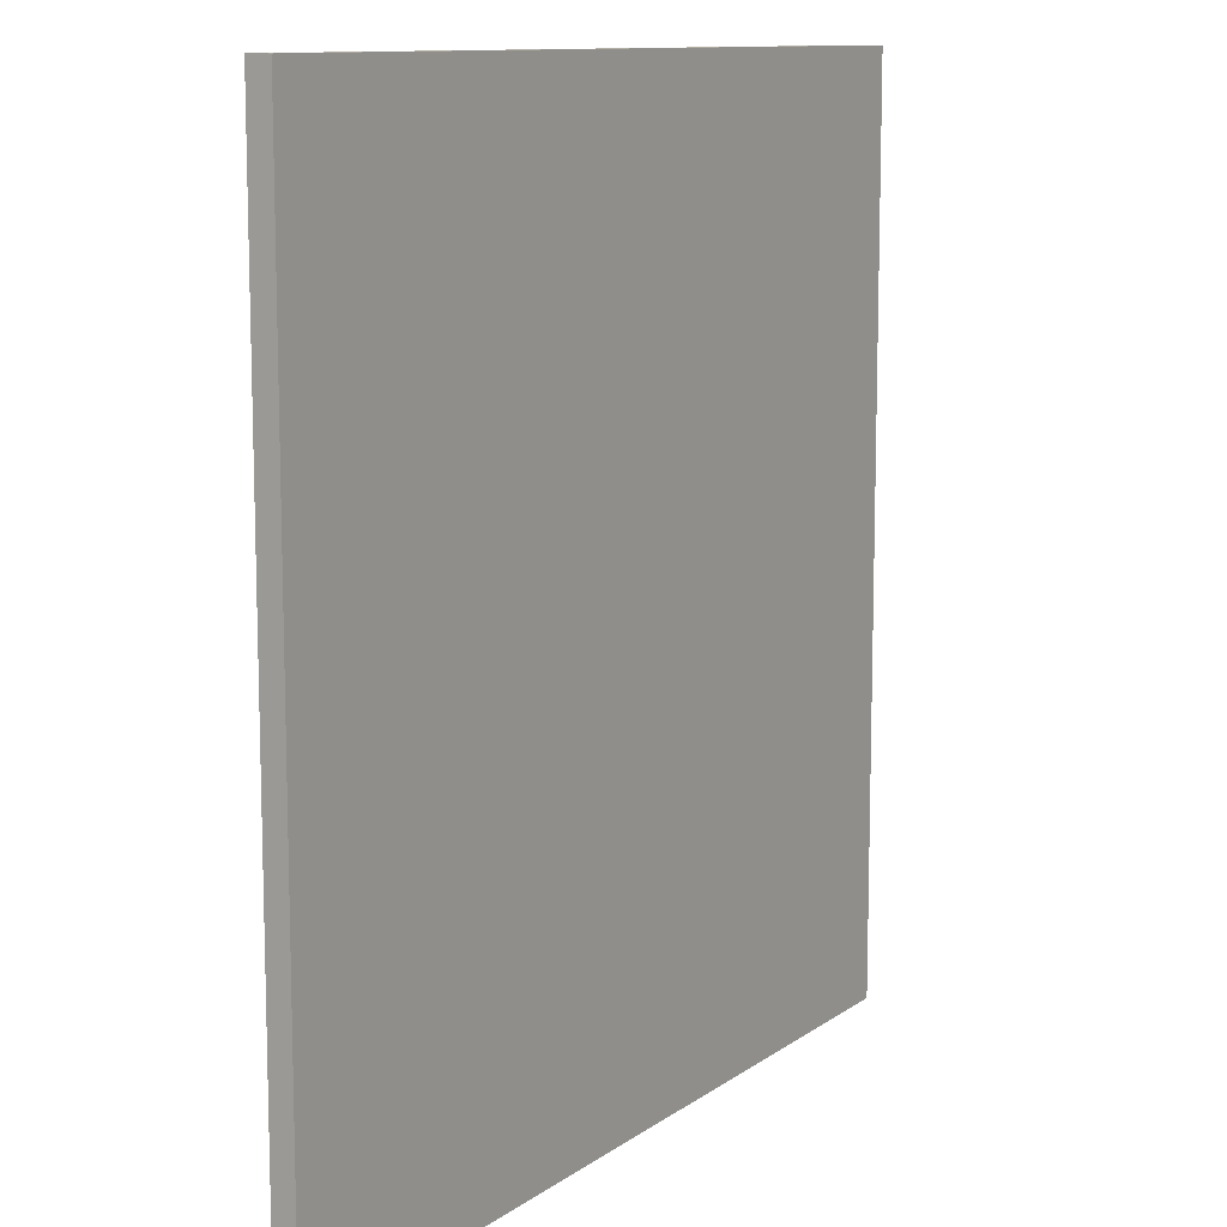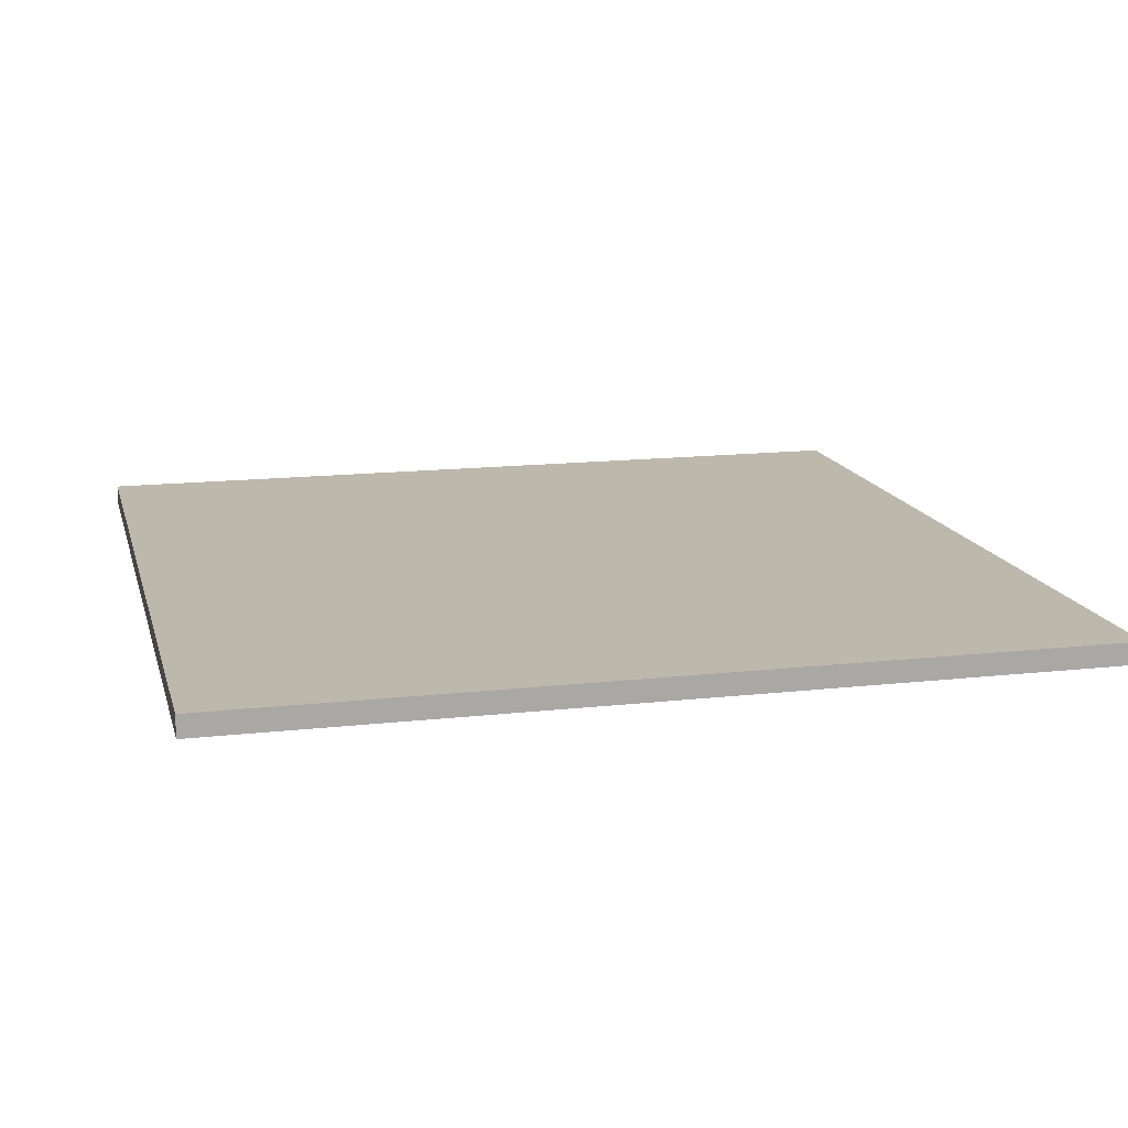
<metadata>
{"format":"obj","ext":"obj","renderer":"f3d","projection":"perspective","resolution":1024,"background":"white","views":[{"elev":11.0,"azim":121.3,"up":"+Y"},{"elev":14.7,"azim":-103.8,"up":"+Z"}]}
</metadata>
<code>
o
v -2 0 -1.9
v -2 0 -2
v -2 4 -1.9
v -2 4 -2
v 2 0 -1.9
v 2 0 -2
v 2 4 -1.9
v 2 4 -2
v -2 0 -1.9
v -2 4 -1.9
v -1.9 2.1 -1.9
v -1.9 2.2 -1.9
v -1.8 0 -1.9
v -1.8 0.1 -1.9
v -1.8 2 -1.9
v -1.8 2.1 -1.9
v -1.7 0.1 -1.9
v -1.7 0.4 -1.9
v -1.7 1.9 -1.9
v -1.7 2 -1.9
v -1.7 2.1 -1.9
v -1.7 2.2 -1.9
v -1.6 0 -1.9
v -1.6 0.3 -1.9
v -1.6 0.4 -1.9
v -1.6 0.5 -1.9
v -1.6 2 -1.9
v -1.6 2.1 -1.9
v -1.5 0.3 -1.9
v -1.5 0.4 -1.9
v -1.5 0.5 -1.9
v -1.5 0.6 -1.9
v -1.5 1.8 -1.9
v -1.5 1.9 -1.9
v -1.4 0.4 -1.9
v -1.4 0.6 -1.9
v -1.4 0.8 -1.9
v -1.4 1.9 -1.9
v -1.4 2 -1.9
v -1.3 0.6 -1.9
v -1.3 0.7 -1.9
v -1.3 0.8 -1.9
v -1.3 0.9 -1.9
v -1.2 0.7 -1.9
v -1.2 0.8 -1.9
v -1.2 0.9 -1.9
v -1.2 1.1 -1.9
v -1.2 1.7 -1.9
v -1.2 1.8 -1.9
v -1.1 0.8 -1.9
v -1.1 1 -1.9
v -1.1 1.1 -1.9
v -1.1 1.3 -1.9
v -1.1 1.8 -1.9
v -1.1 1.9 -1.9
v -1 1 -1.9
v -1 1.2 -1.9
v -1 1.3 -1.9
v -1 1.5 -1.9
v -0.9 1.2 -1.9
v -0.9 1.4 -1.9
v -0.9 1.5 -1.9
v -0.9 1.6 -1.9
v -0.8 1.4 -1.9
v -0.8 1.5 -1.9
v -0.8 1.6 -1.9
v -0.8 1.7 -1.9
v -0.7 1.5 -1.9
v -0.7 1.7 -1.9
v -0.7 1.8 -1.9
v -0.7 2 -1.9
v -0.6 1.7 -1.9
v -0.6 1.9 -1.9
v -0.6 2 -1.9
v -0.6 2.1 -1.9
v -0.5 1.9 -1.9
v -0.5 2 -1.9
v -0.5 2.1 -1.9
v -0.5 2.2 -1.9
v -0.4 2 -1.9
v -0.4 2.1 -1.9
v -0.4 2.2 -1.9
v -0.4 2.4 -1.9
v -0.3 2.1 -1.9
v -0.3 2.3 -1.9
v -0.3 2.4 -1.9
v -0.3 2.5 -1.9
v -0.2 2.3 -1.9
v -0.2 2.4 -1.9
v -0.2 2.5 -1.9
v -0.2 2.6 -1.9
v -0.1 2.4 -1.9
v -0.1 2.5 -1.9
v -0.1 2.6 -1.9
v -0.1 2.7 -1.9
v 2.384e-07 2.5 -1.9
v 2.384e-07 2.6 -1.9
v 2.384e-07 2.7 -1.9
v 2.384e-07 2.8 -1.9
v 0.1 2.6 -1.9
v 0.1 2.7 -1.9
v 0.1 2.8 -1.9
v 0.1 2.9 -1.9
v 0.2 2.9 -1.9
v 0.2 3.1 -1.9
v 0.3 2.6 -1.9
v 0.3 2.7 -1.9
v 0.3 2.8 -1.9
v 0.3 3 -1.9
v 0.3 3.1 -1.9
v 0.3 3.2 -1.9
v 0.4 2.5 -1.9
v 0.4 2.6 -1.9
v 0.4 2.7 -1.9
v 0.4 2.8 -1.9
v 0.4 3 -1.9
v 0.4 3.1 -1.9
v 0.4 3.2 -1.9
v 0.4 3.3 -1.9
v 0.5 2.3 -1.9
v 0.5 2.5 -1.9
v 0.5 2.6 -1.9
v 0.5 2.7 -1.9
v 0.5 3.1 -1.9
v 0.5 3.2 -1.9
v 0.5 3.3 -1.9
v 0.5 3.4 -1.9
v 0.6 2.2 -1.9
v 0.6 2.3 -1.9
v 0.6 2.4 -1.9
v 0.6 2.6 -1.9
v 0.6 3.2 -1.9
v 0.6 3.3 -1.9
v 0.6 3.4 -1.9
v 0.6 3.6 -1.9
v 0.7 2 -1.9
v 0.7 2.2 -1.9
v 0.7 2.3 -1.9
v 0.7 2.4 -1.9
v 0.7 3.3 -1.9
v 0.7 3.5 -1.9
v 0.7 3.6 -1.9
v 0.7 3.7 -1.9
v 0.8 1.8 -1.9
v 0.8 2 -1.9
v 0.8 2.1 -1.9
v 0.8 2.3 -1.9
v 0.8 3.5 -1.9
v 0.8 3.6 -1.9
v 0.8 3.7 -1.9
v 0.8 3.8 -1.9
v 0.9 1.7 -1.9
v 0.9 1.8 -1.9
v 0.9 1.9 -1.9
v 0.9 2.1 -1.9
v 0.9 3.6 -1.9
v 0.9 3.8 -1.9
v 0.9 4 -1.9
v 1 1.5 -1.9
v 1 1.7 -1.9
v 1 1.8 -1.9
v 1 1.9 -1.9
v 1 3.8 -1.9
v 1 4 -1.9
v 1.1 1.3 -1.9
v 1.1 1.5 -1.9
v 1.1 1.6 -1.9
v 1.1 1.8 -1.9
v 1.2 1.1 -1.9
v 1.2 1.3 -1.9
v 1.2 1.4 -1.9
v 1.2 1.6 -1.9
v 1.3 1 -1.9
v 1.3 1.1 -1.9
v 1.3 1.2 -1.9
v 1.3 1.4 -1.9
v 1.4 0.8 -1.9
v 1.4 1 -1.9
v 1.4 1.1 -1.9
v 1.4 1.2 -1.9
v 1.5 0.6 -1.9
v 1.5 0.8 -1.9
v 1.5 0.9 -1.9
v 1.5 1.1 -1.9
v 1.6 0.5 -1.9
v 1.6 0.6 -1.9
v 1.6 0.7 -1.9
v 1.6 0.9 -1.9
v 1.7 0.4 -1.9
v 1.7 0.5 -1.9
v 1.7 0.6 -1.9
v 1.7 0.7 -1.9
v 1.8 0.4 -1.9
v 1.8 0.6 -1.9
v 2 0 -1.9
v 2 4 -1.9
v -2 0 -2
v -2 4 -2
v -1.9 2.1 -2
v -1.9 2.2 -2
v -1.8 0 -2
v -1.8 0.1 -2
v -1.8 2 -2
v -1.8 2.1 -2
v -1.7 0.1 -2
v -1.7 0.4 -2
v -1.7 1.9 -2
v -1.7 2 -2
v -1.7 2.1 -2
v -1.7 2.2 -2
v -1.6 0 -2
v -1.6 0.3 -2
v -1.6 0.4 -2
v -1.6 0.5 -2
v -1.6 2 -2
v -1.6 2.1 -2
v -1.5 0.3 -2
v -1.5 0.4 -2
v -1.5 0.5 -2
v -1.5 0.6 -2
v -1.5 1.8 -2
v -1.5 1.9 -2
v -1.4 0.4 -2
v -1.4 0.6 -2
v -1.4 0.8 -2
v -1.4 1.9 -2
v -1.4 2 -2
v -1.3 0.6 -2
v -1.3 0.7 -2
v -1.3 0.8 -2
v -1.3 0.9 -2
v -1.2 0.7 -2
v -1.2 0.8 -2
v -1.2 0.9 -2
v -1.2 1.1 -2
v -1.2 1.7 -2
v -1.2 1.8 -2
v -1.1 0.8 -2
v -1.1 1 -2
v -1.1 1.1 -2
v -1.1 1.3 -2
v -1.1 1.8 -2
v -1.1 1.9 -2
v -1 1 -2
v -1 1.2 -2
v -1 1.3 -2
v -1 1.5 -2
v -0.9 1.2 -2
v -0.9 1.4 -2
v -0.9 1.5 -2
v -0.9 1.6 -2
v -0.8 1.4 -2
v -0.8 1.5 -2
v -0.8 1.6 -2
v -0.8 1.7 -2
v -0.7 1.5 -2
v -0.7 1.7 -2
v -0.7 1.8 -2
v -0.7 2 -2
v -0.6 1.7 -2
v -0.6 1.9 -2
v -0.6 2 -2
v -0.6 2.1 -2
v -0.5 1.9 -2
v -0.5 2 -2
v -0.5 2.1 -2
v -0.5 2.2 -2
v -0.4 2 -2
v -0.4 2.1 -2
v -0.4 2.2 -2
v -0.4 2.4 -2
v -0.3 2.1 -2
v -0.3 2.3 -2
v -0.3 2.4 -2
v -0.3 2.5 -2
v -0.2 2.3 -2
v -0.2 2.4 -2
v -0.2 2.5 -2
v -0.2 2.6 -2
v -0.1 2.4 -2
v -0.1 2.5 -2
v -0.1 2.6 -2
v -0.1 2.7 -2
v 2.384e-07 2.5 -2
v 2.384e-07 2.6 -2
v 2.384e-07 2.7 -2
v 2.384e-07 2.8 -2
v 0.1 2.6 -2
v 0.1 2.7 -2
v 0.1 2.8 -2
v 0.1 2.9 -2
v 0.2 2.9 -2
v 0.2 3.1 -2
v 0.3 2.6 -2
v 0.3 2.7 -2
v 0.3 2.8 -2
v 0.3 3 -2
v 0.3 3.1 -2
v 0.3 3.2 -2
v 0.4 2.5 -2
v 0.4 2.6 -2
v 0.4 2.7 -2
v 0.4 2.8 -2
v 0.4 3 -2
v 0.4 3.1 -2
v 0.4 3.2 -2
v 0.4 3.3 -2
v 0.5 2.3 -2
v 0.5 2.5 -2
v 0.5 2.6 -2
v 0.5 2.7 -2
v 0.5 3.1 -2
v 0.5 3.2 -2
v 0.5 3.3 -2
v 0.5 3.4 -2
v 0.6 2.2 -2
v 0.6 2.3 -2
v 0.6 2.4 -2
v 0.6 2.6 -2
v 0.6 3.2 -2
v 0.6 3.3 -2
v 0.6 3.4 -2
v 0.6 3.6 -2
v 0.7 2 -2
v 0.7 2.2 -2
v 0.7 2.3 -2
v 0.7 2.4 -2
v 0.7 3.3 -2
v 0.7 3.5 -2
v 0.7 3.6 -2
v 0.7 3.7 -2
v 0.8 1.8 -2
v 0.8 2 -2
v 0.8 2.1 -2
v 0.8 2.3 -2
v 0.8 3.5 -2
v 0.8 3.6 -2
v 0.8 3.7 -2
v 0.8 3.8 -2
v 0.9 1.7 -2
v 0.9 1.8 -2
v 0.9 1.9 -2
v 0.9 2.1 -2
v 0.9 3.6 -2
v 0.9 3.8 -2
v 0.9 4 -2
v 1 1.5 -2
v 1 1.7 -2
v 1 1.8 -2
v 1 1.9 -2
v 1 3.8 -2
v 1 4 -2
v 1.1 1.3 -2
v 1.1 1.5 -2
v 1.1 1.6 -2
v 1.1 1.8 -2
v 1.2 1.1 -2
v 1.2 1.3 -2
v 1.2 1.4 -2
v 1.2 1.6 -2
v 1.3 1 -2
v 1.3 1.1 -2
v 1.3 1.2 -2
v 1.3 1.4 -2
v 1.4 0.8 -2
v 1.4 1 -2
v 1.4 1.1 -2
v 1.4 1.2 -2
v 1.5 0.6 -2
v 1.5 0.8 -2
v 1.5 0.9 -2
v 1.5 1.1 -2
v 1.6 0.5 -2
v 1.6 0.6 -2
v 1.6 0.7 -2
v 1.6 0.9 -2
v 1.7 0.4 -2
v 1.7 0.5 -2
v 1.7 0.6 -2
v 1.7 0.7 -2
v 1.8 0.4 -2
v 1.8 0.6 -2
v 2 0 -2
v 2 4 -2
v -2 0 -1.9
v -1.8 0 -1.9
v -1.6 0 -1.9
v 2 0 -1.9
v -2 0 -2
v -1.8 0 -2
v -1.6 0 -2
v 2 0 -2
v -2 4 -1.9
v 0.9 4 -1.9
v 1 4 -1.9
v 2 4 -1.9
v -2 4 -2
v 0.9 4 -2
v 1 4 -2
v 2 4 -2
f 3 2 1
f 4 2 3
f 5 6 7
f 7 6 8
f 11 10 9
f 12 10 11
f 13 11 9
f 14 11 13
f 15 11 14
f 16 12 11
f 16 11 15
f 17 15 14
f 17 14 13
f 18 15 17
f 19 15 18
f 20 16 15
f 20 15 19
f 21 12 16
f 21 16 20
f 22 10 12
f 22 12 21
f 23 17 13
f 23 18 17
f 24 18 23
f 25 19 18
f 25 18 24
f 26 19 25
f 27 21 20
f 27 20 19
f 28 22 21
f 28 21 27
f 29 26 25
f 29 24 23
f 29 25 24
f 30 26 29
f 31 19 26
f 31 26 30
f 32 19 31
f 33 19 32
f 34 27 19
f 34 19 33
f 35 30 29
f 35 31 30
f 35 32 31
f 36 33 32
f 36 32 35
f 37 33 36
f 38 27 34
f 38 34 33
f 39 28 27
f 39 27 38
f 40 37 36
f 40 36 35
f 41 37 40
f 42 33 37
f 42 37 41
f 43 33 42
f 44 41 40
f 44 42 41
f 44 43 42
f 45 43 44
f 46 33 43
f 46 43 45
f 47 33 46
f 48 33 47
f 49 38 33
f 49 33 48
f 50 45 44
f 50 46 45
f 50 47 46
f 51 47 50
f 52 48 47
f 52 47 51
f 53 48 52
f 54 38 49
f 54 49 48
f 55 39 38
f 55 38 54
f 56 51 50
f 56 53 52
f 56 52 51
f 57 53 56
f 58 48 53
f 58 53 57
f 59 48 58
f 60 57 56
f 60 58 57
f 60 59 58
f 61 59 60
f 62 48 59
f 62 59 61
f 63 48 62
f 64 61 60
f 64 62 61
f 64 63 62
f 65 63 64
f 66 48 63
f 66 63 65
f 67 54 48
f 67 48 66
f 68 65 64
f 68 66 65
f 68 67 66
f 69 54 67
f 69 67 68
f 70 55 54
f 70 54 69
f 71 39 55
f 71 55 70
f 71 28 39
f 72 70 69
f 72 69 68
f 72 71 70
f 73 71 72
f 74 28 71
f 74 71 73
f 75 22 28
f 75 28 74
f 76 74 73
f 76 73 72
f 76 75 74
f 77 75 76
f 78 22 75
f 78 75 77
f 79 10 22
f 79 22 78
f 80 77 76
f 80 78 77
f 80 79 78
f 81 79 80
f 82 10 79
f 82 79 81
f 83 10 82
f 84 81 80
f 84 82 81
f 84 83 82
f 85 83 84
f 86 10 83
f 86 83 85
f 87 10 86
f 88 85 84
f 88 86 85
f 88 87 86
f 89 87 88
f 90 10 87
f 90 87 89
f 91 10 90
f 92 89 88
f 92 90 89
f 92 91 90
f 93 91 92
f 94 10 91
f 94 91 93
f 95 10 94
f 96 93 92
f 96 94 93
f 96 95 94
f 97 95 96
f 98 10 95
f 98 95 97
f 99 10 98
f 100 97 96
f 100 98 97
f 100 99 98
f 101 99 100
f 102 10 99
f 102 99 101
f 103 10 102
f 104 102 101
f 104 10 103
f 104 103 102
f 105 10 104
f 106 101 100
f 106 100 96
f 107 105 104
f 107 101 106
f 107 104 101
f 108 105 107
f 109 105 108
f 110 10 105
f 110 105 109
f 111 10 110
f 112 96 92
f 112 106 96
f 113 107 106
f 113 106 112
f 113 108 107
f 114 108 113
f 115 109 108
f 115 108 114
f 116 111 110
f 116 109 115
f 116 110 109
f 117 111 116
f 118 10 111
f 118 111 117
f 119 10 118
f 120 88 84
f 120 92 88
f 120 112 92
f 121 114 113
f 121 112 120
f 121 113 112
f 122 114 121
f 123 117 116
f 123 114 122
f 123 115 114
f 123 116 115
f 124 119 118
f 124 117 123
f 124 118 117
f 125 119 124
f 126 10 119
f 126 119 125
f 127 10 126
f 128 120 84
f 129 122 121
f 129 120 128
f 129 121 120
f 130 122 129
f 131 125 124
f 131 122 130
f 131 123 122
f 131 124 123
f 132 127 126
f 132 125 131
f 132 126 125
f 133 127 132
f 134 10 127
f 134 127 133
f 135 10 134
f 136 80 76
f 136 84 80
f 136 128 84
f 137 130 129
f 137 128 136
f 137 129 128
f 138 130 137
f 139 133 132
f 139 130 138
f 139 132 131
f 139 131 130
f 140 135 134
f 140 133 139
f 140 134 133
f 141 135 140
f 142 10 135
f 142 135 141
f 143 10 142
f 144 76 72
f 144 136 76
f 145 138 137
f 145 136 144
f 145 137 136
f 146 138 145
f 147 141 140
f 147 138 146
f 147 139 138
f 147 140 139
f 148 143 142
f 148 141 147
f 148 142 141
f 149 143 148
f 150 10 143
f 150 143 149
f 151 10 150
f 152 144 72
f 152 72 68
f 153 146 145
f 153 144 152
f 153 145 144
f 154 146 153
f 155 149 148
f 155 146 154
f 155 147 146
f 155 148 147
f 156 151 150
f 156 149 155
f 156 150 149
f 157 10 151
f 157 151 156
f 158 10 157
f 159 68 64
f 159 152 68
f 160 154 153
f 160 152 159
f 160 153 152
f 161 154 160
f 162 156 155
f 162 154 161
f 162 155 154
f 162 157 156
f 163 158 157
f 163 157 162
f 164 158 163
f 165 159 64
f 165 64 60
f 166 161 160
f 166 159 165
f 166 160 159
f 167 161 166
f 168 163 162
f 168 161 167
f 168 164 163
f 168 162 161
f 169 165 60
f 169 60 56
f 170 167 166
f 170 165 169
f 170 166 165
f 171 167 170
f 172 168 167
f 172 167 171
f 173 169 56
f 173 56 50
f 174 171 170
f 174 169 173
f 174 170 169
f 175 171 174
f 176 172 171
f 176 171 175
f 177 173 50
f 177 50 44
f 178 175 174
f 178 173 177
f 178 174 173
f 179 175 178
f 180 176 175
f 180 175 179
f 181 40 35
f 181 44 40
f 181 177 44
f 182 179 178
f 182 177 181
f 182 178 177
f 183 179 182
f 184 180 179
f 184 179 183
f 185 181 35
f 186 183 182
f 186 181 185
f 186 182 181
f 187 183 186
f 188 184 183
f 188 183 187
f 189 35 29
f 189 185 35
f 190 187 186
f 190 185 189
f 190 186 185
f 191 187 190
f 192 188 187
f 192 187 191
f 193 191 190
f 193 189 29
f 193 190 189
f 194 192 191
f 194 191 193
f 195 29 23
f 195 193 29
f 195 194 193
f 196 164 168
f 196 194 195
f 196 168 172
f 196 188 192
f 196 176 180
f 196 180 184
f 196 172 176
f 196 192 194
f 196 184 188
f 197 198 199
f 199 198 200
f 197 199 201
f 201 199 202
f 202 199 203
f 199 200 204
f 203 199 204
f 202 203 205
f 201 202 205
f 205 203 206
f 206 203 207
f 203 204 208
f 207 203 208
f 204 200 209
f 208 204 209
f 200 198 210
f 209 200 210
f 201 205 211
f 205 206 211
f 211 206 212
f 206 207 213
f 212 206 213
f 213 207 214
f 208 209 215
f 207 208 215
f 209 210 216
f 215 209 216
f 213 214 217
f 211 212 217
f 212 213 217
f 217 214 218
f 214 207 219
f 218 214 219
f 219 207 220
f 220 207 221
f 207 215 222
f 221 207 222
f 217 218 223
f 218 219 223
f 219 220 223
f 220 221 224
f 223 220 224
f 224 221 225
f 222 215 226
f 221 222 226
f 215 216 227
f 226 215 227
f 224 225 228
f 223 224 228
f 228 225 229
f 225 221 230
f 229 225 230
f 230 221 231
f 228 229 232
f 229 230 232
f 230 231 232
f 232 231 233
f 231 221 234
f 233 231 234
f 234 221 235
f 235 221 236
f 221 226 237
f 236 221 237
f 232 233 238
f 233 234 238
f 234 235 238
f 238 235 239
f 235 236 240
f 239 235 240
f 240 236 241
f 237 226 242
f 236 237 242
f 226 227 243
f 242 226 243
f 238 239 244
f 240 241 244
f 239 240 244
f 244 241 245
f 241 236 246
f 245 241 246
f 246 236 247
f 244 245 248
f 245 246 248
f 246 247 248
f 248 247 249
f 247 236 250
f 249 247 250
f 250 236 251
f 248 249 252
f 249 250 252
f 250 251 252
f 252 251 253
f 251 236 254
f 253 251 254
f 236 242 255
f 254 236 255
f 252 253 256
f 253 254 256
f 254 255 256
f 255 242 257
f 256 255 257
f 242 243 258
f 257 242 258
f 243 227 259
f 258 243 259
f 227 216 259
f 257 258 260
f 256 257 260
f 258 259 260
f 260 259 261
f 259 216 262
f 261 259 262
f 216 210 263
f 262 216 263
f 261 262 264
f 260 261 264
f 262 263 264
f 264 263 265
f 263 210 266
f 265 263 266
f 210 198 267
f 266 210 267
f 264 265 268
f 265 266 268
f 266 267 268
f 268 267 269
f 267 198 270
f 269 267 270
f 270 198 271
f 268 269 272
f 269 270 272
f 270 271 272
f 272 271 273
f 271 198 274
f 273 271 274
f 274 198 275
f 272 273 276
f 273 274 276
f 274 275 276
f 276 275 277
f 275 198 278
f 277 275 278
f 278 198 279
f 276 277 280
f 277 278 280
f 278 279 280
f 280 279 281
f 279 198 282
f 281 279 282
f 282 198 283
f 280 281 284
f 281 282 284
f 282 283 284
f 284 283 285
f 283 198 286
f 285 283 286
f 286 198 287
f 284 285 288
f 285 286 288
f 286 287 288
f 288 287 289
f 287 198 290
f 289 287 290
f 290 198 291
f 289 290 292
f 291 198 292
f 290 291 292
f 292 198 293
f 288 289 294
f 284 288 294
f 292 293 295
f 294 289 295
f 289 292 295
f 295 293 296
f 296 293 297
f 293 198 298
f 297 293 298
f 298 198 299
f 280 284 300
f 284 294 300
f 294 295 301
f 300 294 301
f 295 296 301
f 301 296 302
f 296 297 303
f 302 296 303
f 298 299 304
f 303 297 304
f 297 298 304
f 304 299 305
f 299 198 306
f 305 299 306
f 306 198 307
f 272 276 308
f 276 280 308
f 280 300 308
f 301 302 309
f 308 300 309
f 300 301 309
f 309 302 310
f 304 305 311
f 310 302 311
f 302 303 311
f 303 304 311
f 306 307 312
f 311 305 312
f 305 306 312
f 312 307 313
f 307 198 314
f 313 307 314
f 314 198 315
f 272 308 316
f 309 310 317
f 316 308 317
f 308 309 317
f 317 310 318
f 312 313 319
f 318 310 319
f 310 311 319
f 311 312 319
f 314 315 320
f 319 313 320
f 313 314 320
f 320 315 321
f 315 198 322
f 321 315 322
f 322 198 323
f 264 268 324
f 268 272 324
f 272 316 324
f 317 318 325
f 324 316 325
f 316 317 325
f 325 318 326
f 320 321 327
f 326 318 327
f 319 320 327
f 318 319 327
f 322 323 328
f 327 321 328
f 321 322 328
f 328 323 329
f 323 198 330
f 329 323 330
f 330 198 331
f 260 264 332
f 264 324 332
f 325 326 333
f 332 324 333
f 324 325 333
f 333 326 334
f 328 329 335
f 334 326 335
f 326 327 335
f 327 328 335
f 330 331 336
f 335 329 336
f 329 330 336
f 336 331 337
f 331 198 338
f 337 331 338
f 338 198 339
f 260 332 340
f 256 260 340
f 333 334 341
f 340 332 341
f 332 333 341
f 341 334 342
f 336 337 343
f 342 334 343
f 334 335 343
f 335 336 343
f 338 339 344
f 343 337 344
f 337 338 344
f 339 198 345
f 344 339 345
f 345 198 346
f 252 256 347
f 256 340 347
f 341 342 348
f 347 340 348
f 340 341 348
f 348 342 349
f 343 344 350
f 349 342 350
f 342 343 350
f 344 345 350
f 345 346 351
f 350 345 351
f 351 346 352
f 252 347 353
f 248 252 353
f 348 349 354
f 353 347 354
f 347 348 354
f 354 349 355
f 350 351 356
f 355 349 356
f 351 352 356
f 349 350 356
f 248 353 357
f 244 248 357
f 354 355 358
f 357 353 358
f 353 354 358
f 358 355 359
f 355 356 360
f 359 355 360
f 244 357 361
f 238 244 361
f 358 359 362
f 361 357 362
f 357 358 362
f 362 359 363
f 359 360 364
f 363 359 364
f 238 361 365
f 232 238 365
f 362 363 366
f 365 361 366
f 361 362 366
f 366 363 367
f 363 364 368
f 367 363 368
f 223 228 369
f 228 232 369
f 232 365 369
f 366 367 370
f 369 365 370
f 365 366 370
f 370 367 371
f 367 368 372
f 371 367 372
f 223 369 373
f 370 371 374
f 373 369 374
f 369 370 374
f 374 371 375
f 371 372 376
f 375 371 376
f 217 223 377
f 223 373 377
f 374 375 378
f 377 373 378
f 373 374 378
f 378 375 379
f 375 376 380
f 379 375 380
f 378 379 381
f 217 377 381
f 377 378 381
f 379 380 382
f 381 379 382
f 211 217 383
f 217 381 383
f 381 382 383
f 356 352 384
f 383 382 384
f 360 356 384
f 380 376 384
f 368 364 384
f 372 368 384
f 364 360 384
f 382 380 384
f 376 372 384
f 389 386 385
f 390 387 386
f 390 386 389
f 391 388 387
f 391 387 390
f 392 388 391
f 393 394 397
f 394 395 398
f 397 394 398
f 395 396 399
f 398 395 399
f 399 396 400

</code>
